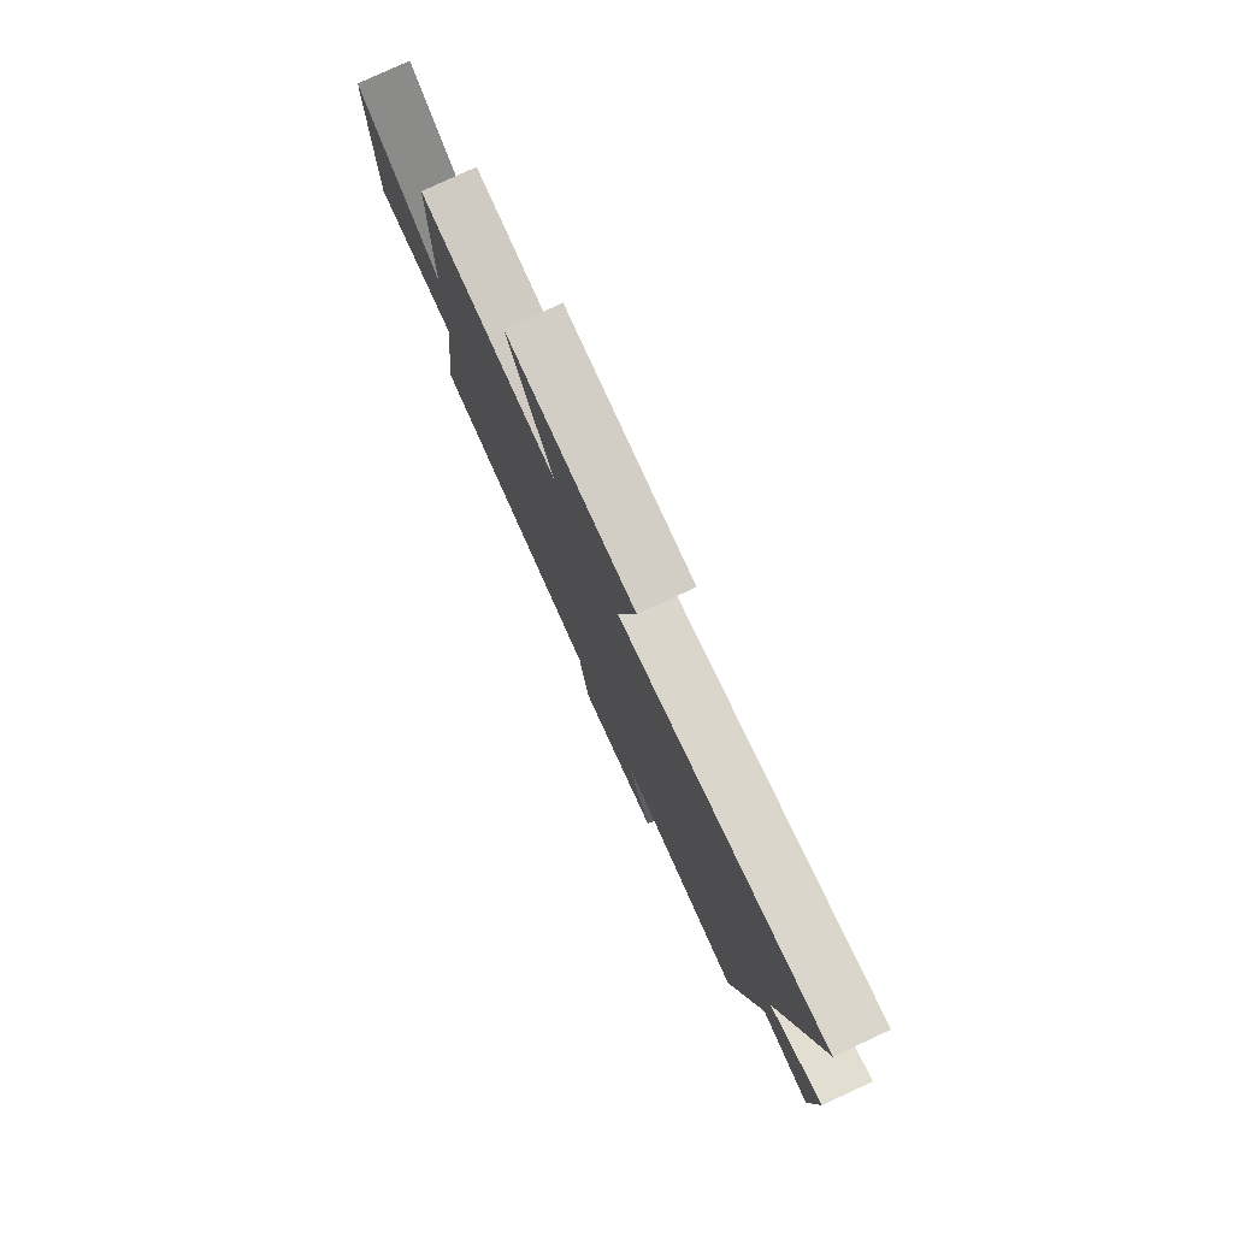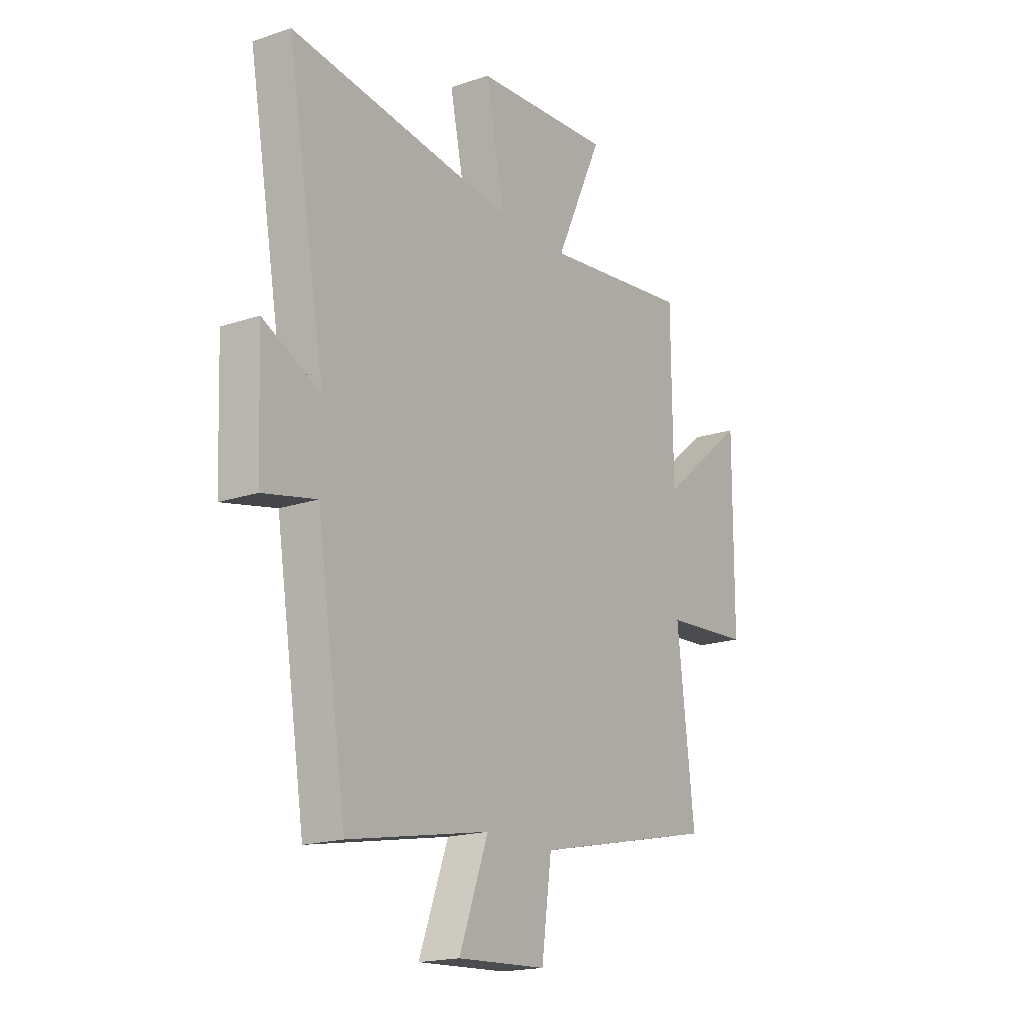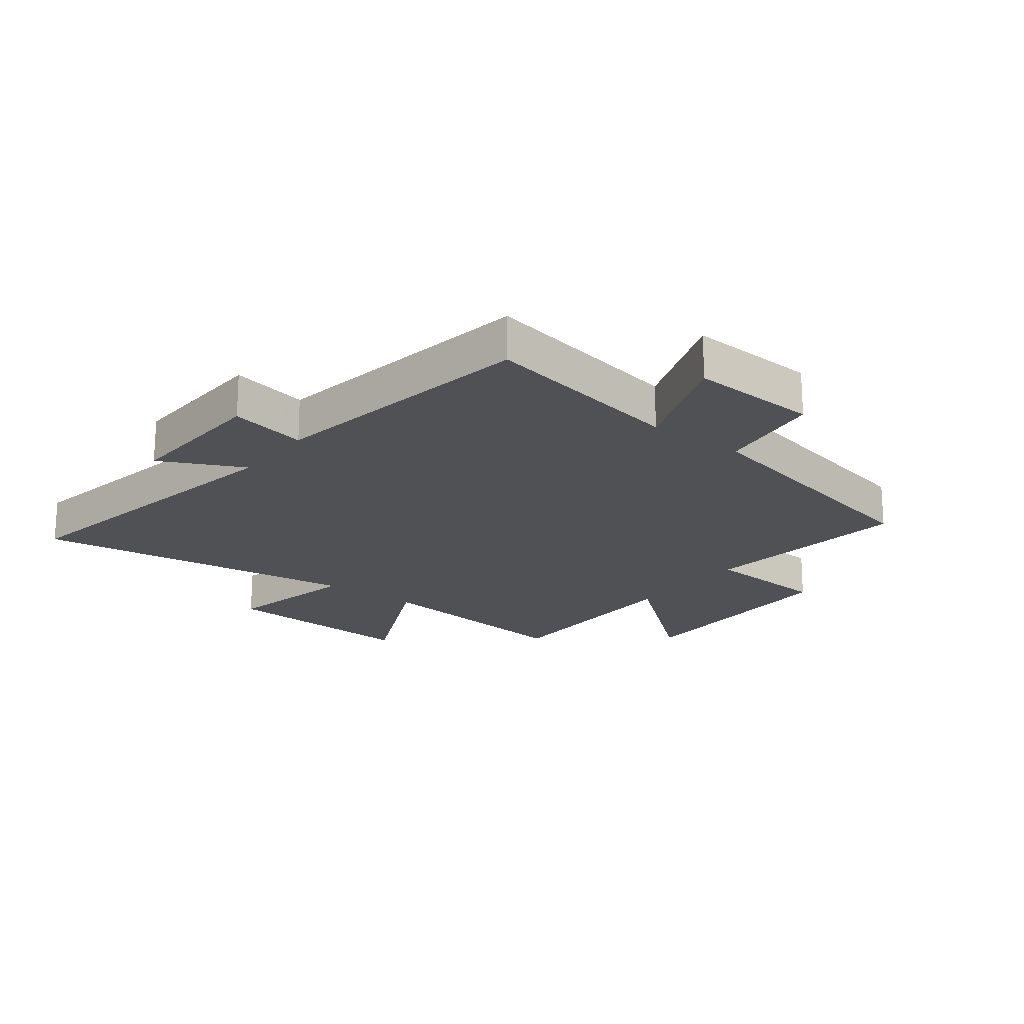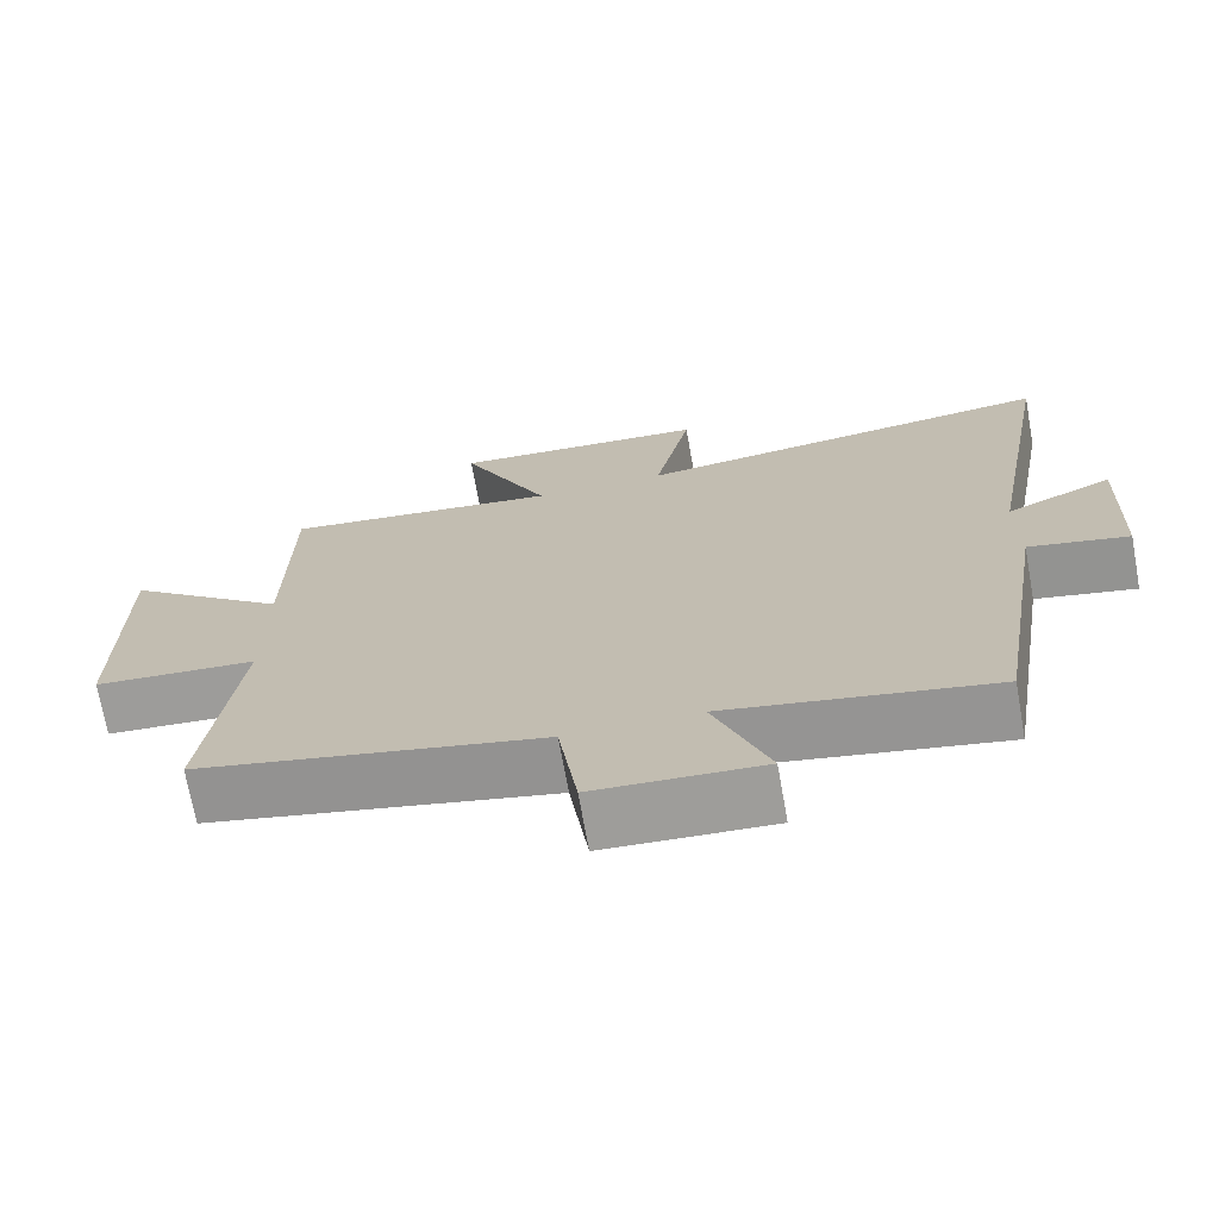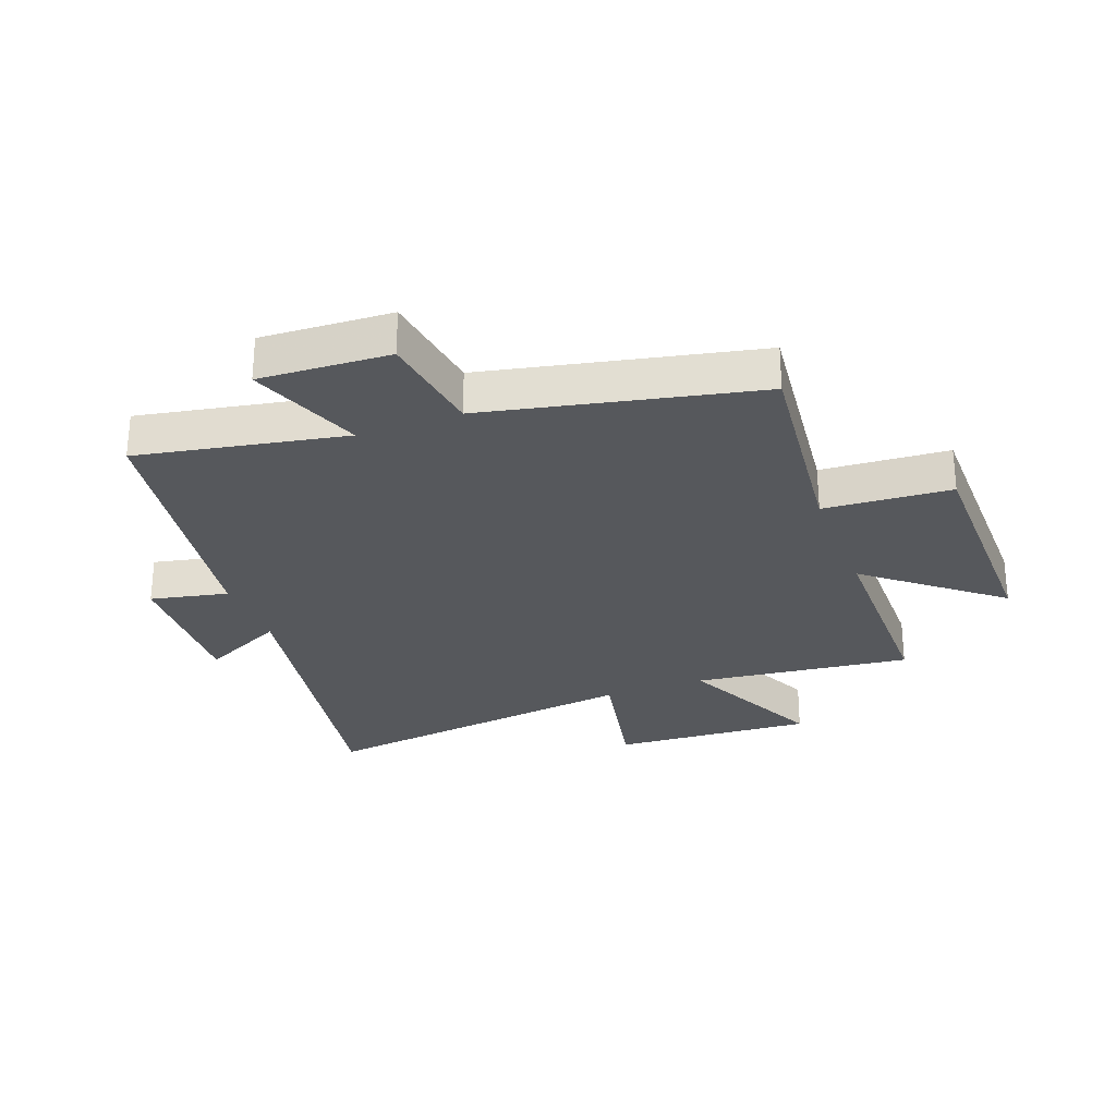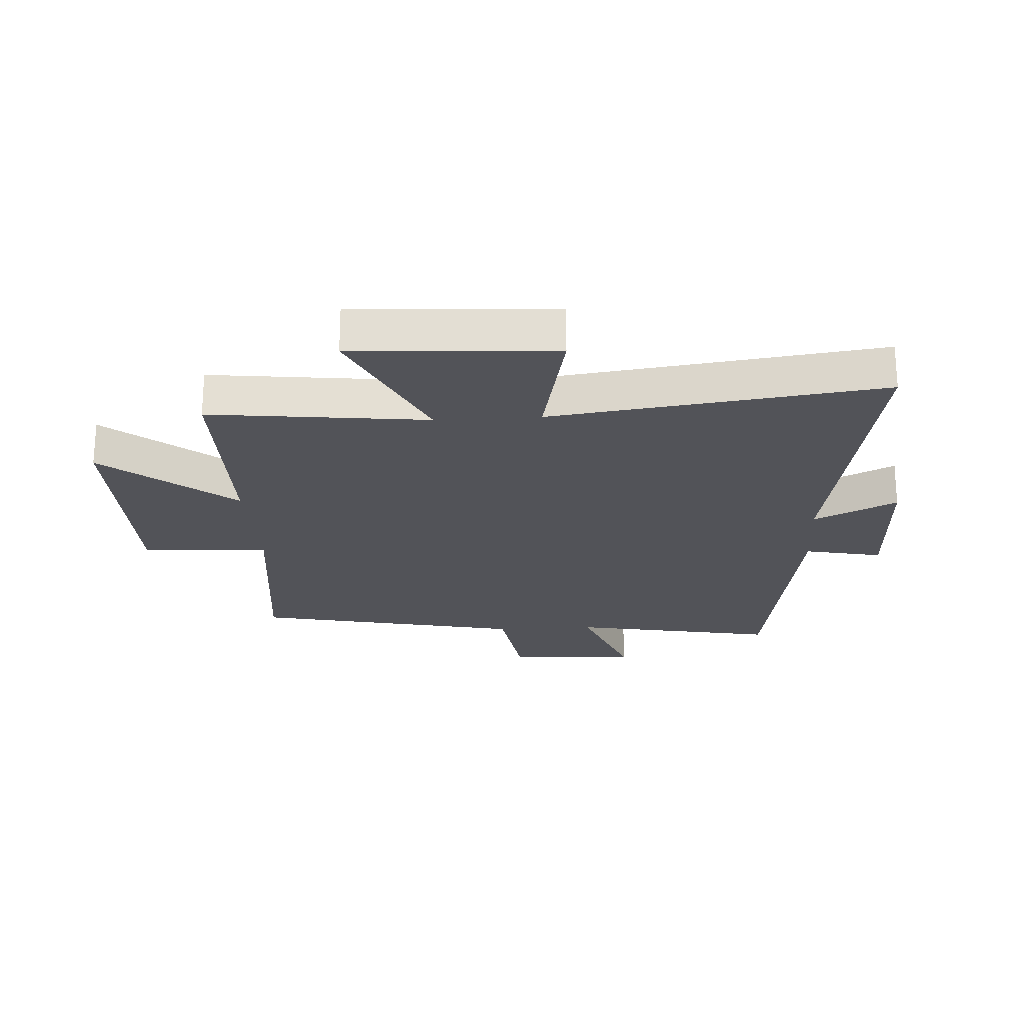
<metadata>
{"format":"obj","ext":"obj","renderer":"f3d","projection":"perspective","resolution":1024,"background":"white","views":[{"elev":79.3,"azim":65.1,"up":"+Z"},{"elev":-18.5,"azim":123.0,"up":"+Z"},{"elev":-19.8,"azim":142.6,"up":"+Y"},{"elev":-71.4,"azim":10.2,"up":"+Z"},{"elev":-27.9,"azim":-159.2,"up":"+Y"},{"elev":-22.7,"azim":3.7,"up":"+Y"}]}
</metadata>
<code>
v -0.542 0.07 -0.401
v -0.5 0.07 -0.041
v -0.713 0.07 -0.026
v -0.715 0.07 0.37
v -0.5 0.07 0.193
v -0.497 0.07 0.544
v -0.133 0.07 0.5
v -0.249 0.07 0.749
v 0.089 0.07 0.727
v 0.041 0.07 0.5
v 0.594 0.07 0.572
v 0.5 0.07 0.044
v 0.64 0.07 0.112
v 0.63 0.07 -0.138
v 0.5 0.07 -0.11
v 0.427 0.07 -0.567
v 0.081 0.07 -0.5
v 0.152 0.07 -0.691
v -0.066 0.07 -0.679
v -0.091 0.07 -0.5
v -0.542 0 -0.401
v -0.5 0 -0.041
v -0.713 0 -0.026
v -0.715 0 0.37
v -0.5 0 0.193
v -0.497 0 0.544
v -0.133 0 0.5
v -0.249 0 0.749
v 0.089 0 0.727
v 0.041 0 0.5
v 0.594 0 0.572
v 0.5 0 0.044
v 0.64 0 0.112
v 0.63 0 -0.138
v 0.5 0 -0.11
v 0.427 0 -0.567
v 0.081 0 -0.5
v 0.152 0 -0.691
v -0.066 0 -0.679
v -0.091 0 -0.5
f 17 18 19 20
f 17 20 1 2
f 15 16 17 2
f 12 13 14 15
f 12 15 2 3
f 10 11 12 3
f 7 8 9 10
f 7 10 3
f 5 6 7
f 5 7 3
f 3 4 5
f 40 39 38 37
f 22 21 40 37
f 22 37 36 35
f 35 34 33 32
f 23 22 35 32
f 23 32 31 30
f 30 29 28 27
f 23 30 27
f 27 26 25
f 23 27 25
f 25 24 23
f 1 21 22 2
f 2 22 23 3
f 3 23 24 4
f 4 24 25 5
f 5 25 26 6
f 6 26 27 7
f 7 27 28 8
f 8 28 29 9
f 9 29 30 10
f 10 30 31 11
f 11 31 32 12
f 12 32 33 13
f 13 33 34 14
f 14 34 35 15
f 15 35 36 16
f 16 36 37 17
f 17 37 38 18
f 18 38 39 19
f 19 39 40 20
f 20 40 21 1

</code>
